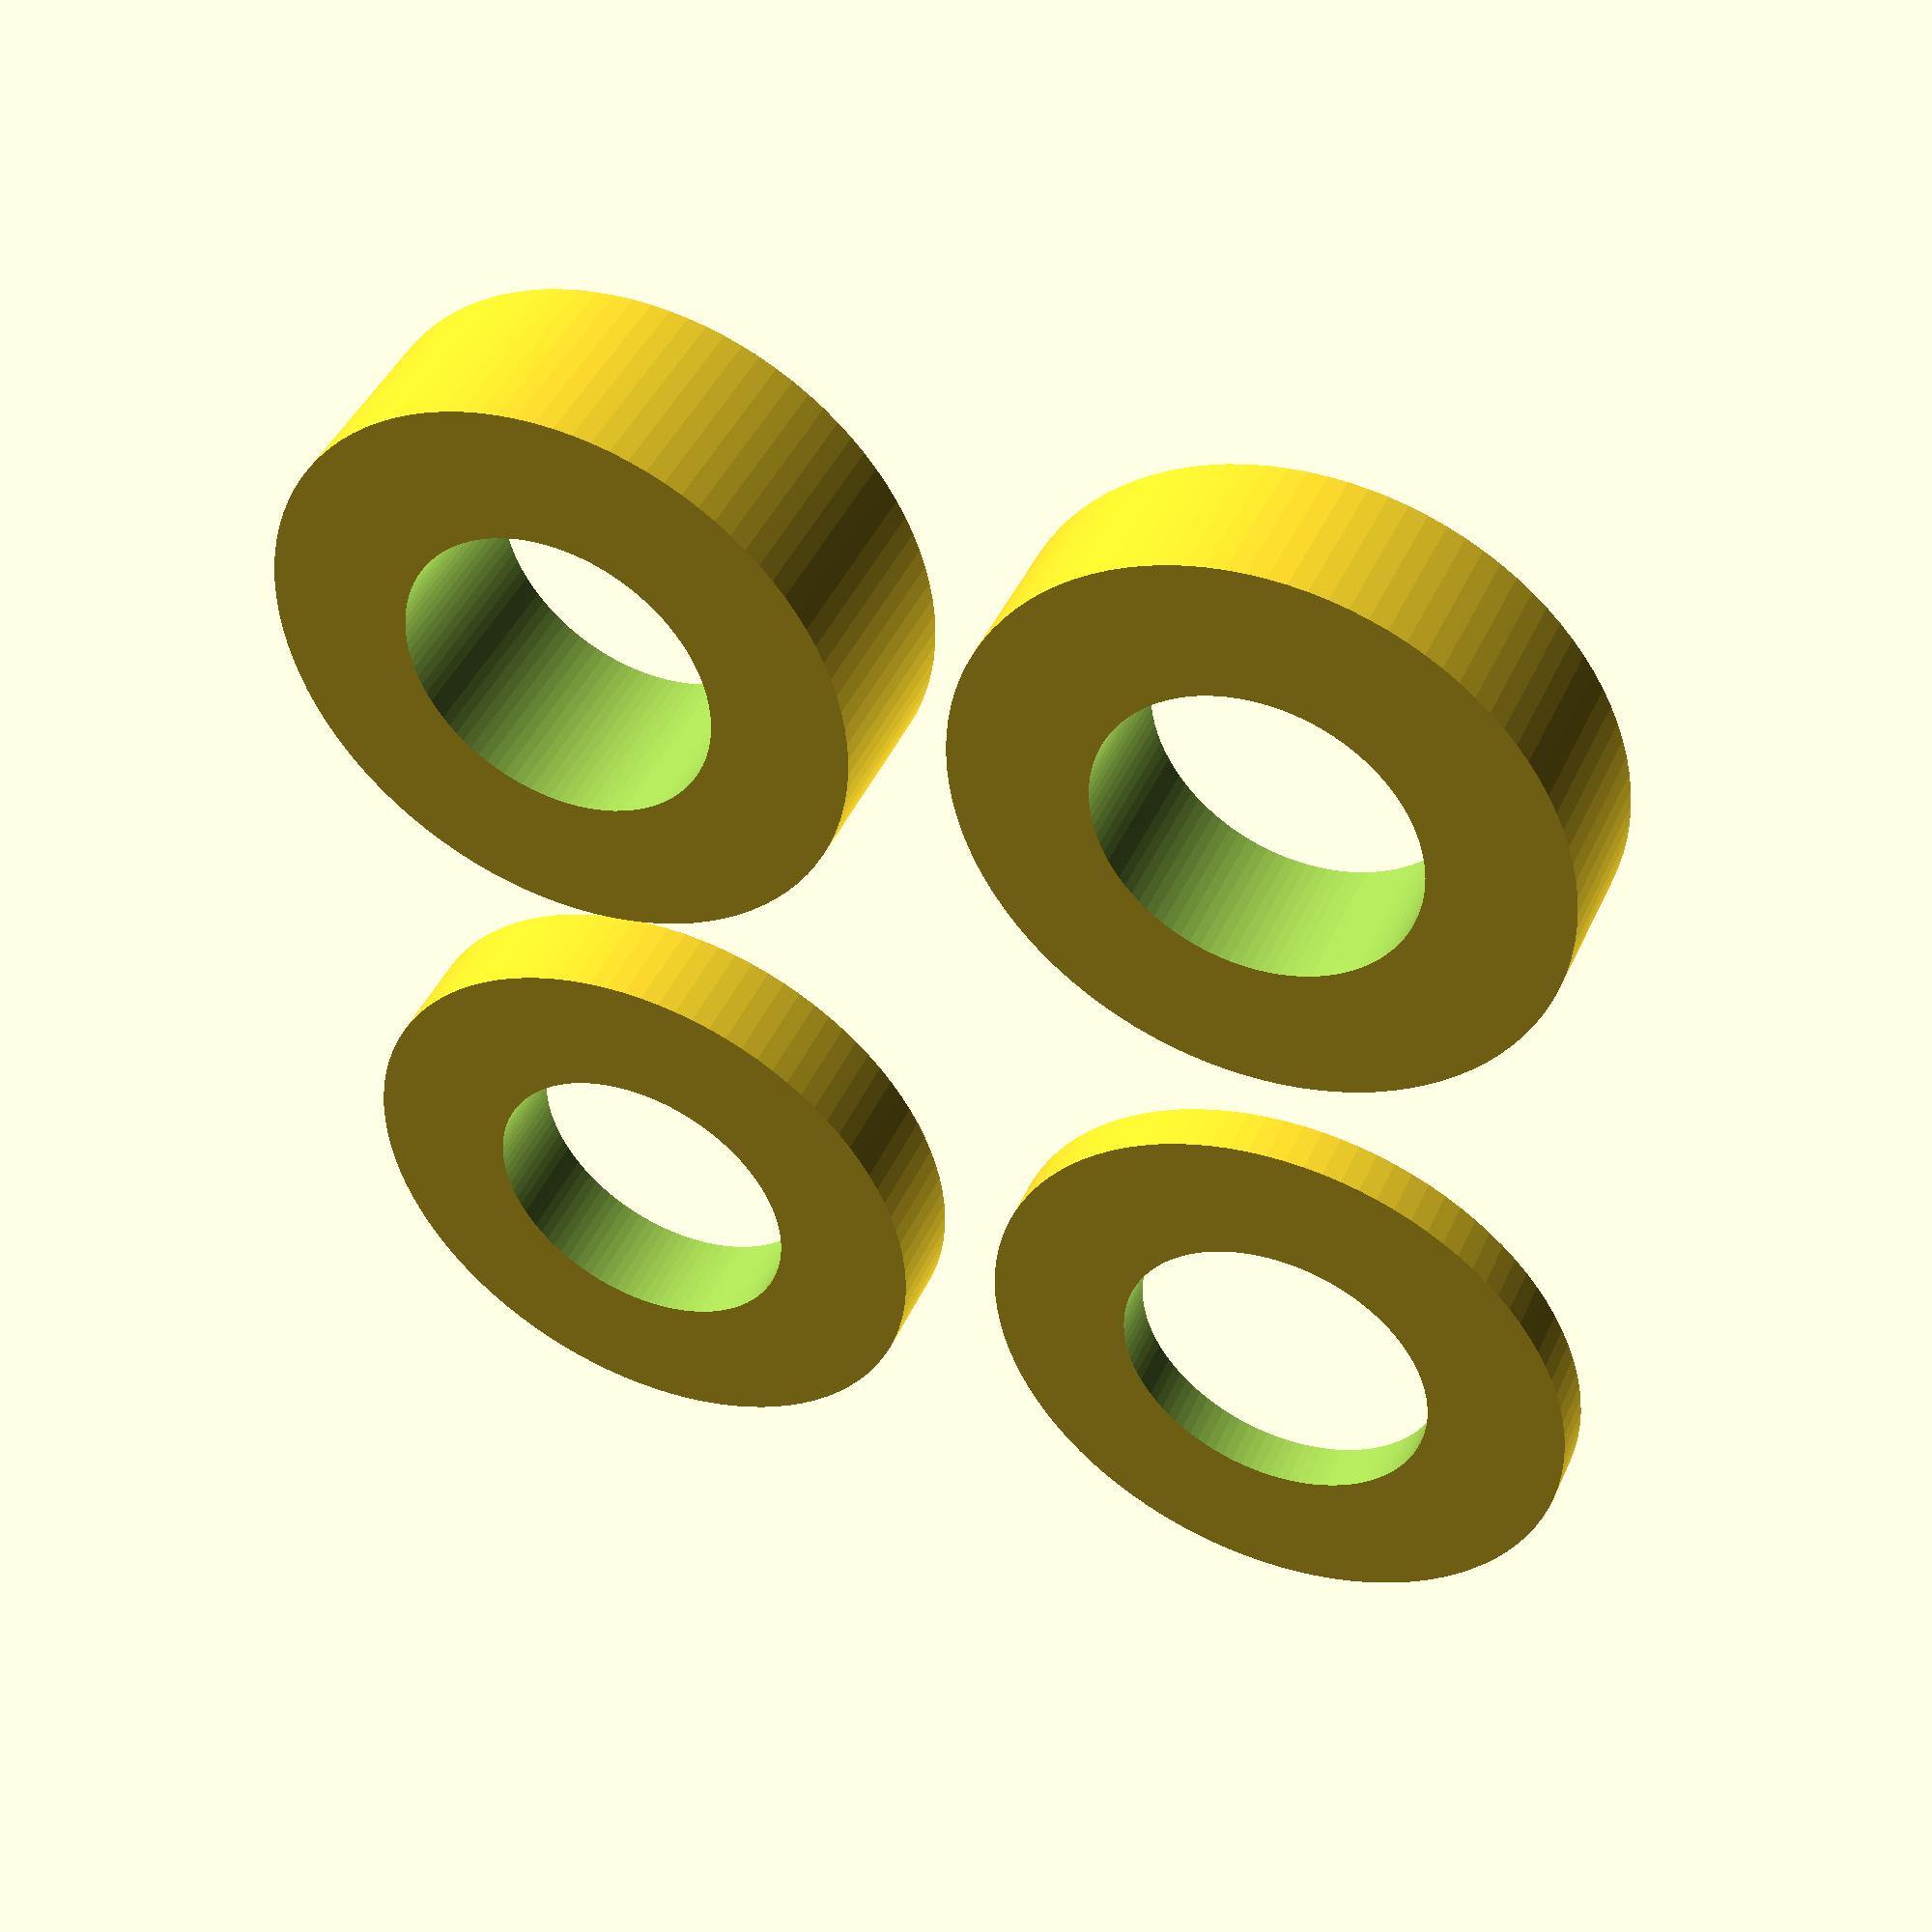
<openscad>
dI=3.2;
dO=6;
h1 = 0.5;
h2 = 1;
h3 = 1.5;
h4 = 2;



module spacer(dO,dI,h){
    difference(){
        cylinder(d = dO, h);
        translate([0,0,-0.1])cylinder(d = dI, h+0.2);

    }
}

translate([0,0,0])spacer(dO,dI,h1,$fn = 100);
translate([dO+1,0,0])spacer(dO,dI,h2,$fn = 100);
translate([0,dO+1,0])spacer(dO,dI,h3,$fn = 100);
translate([dO+1,dO+1,0])spacer(dO,dI,h4,$fn = 100);


</openscad>
<views>
elev=135.5 azim=184.2 roll=336.6 proj=p view=wireframe
</views>
